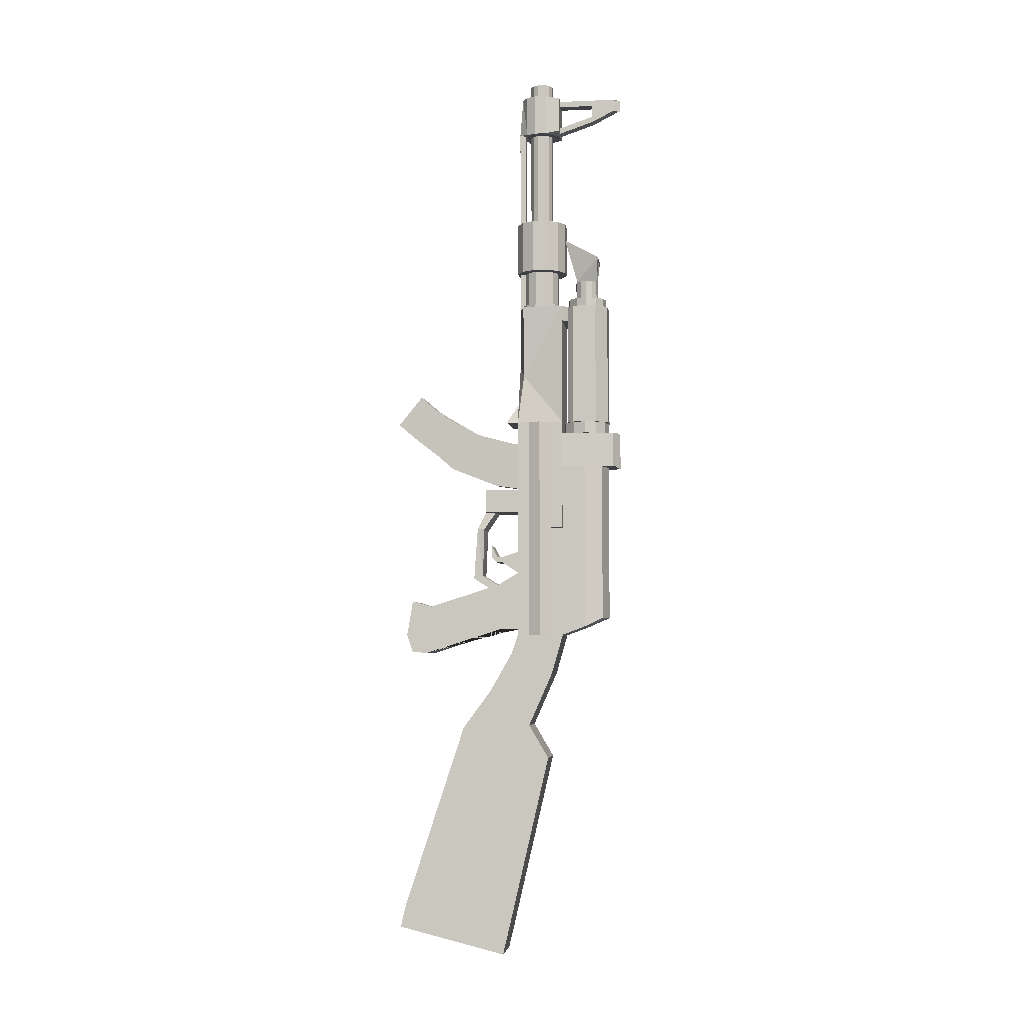
<metadata>
{"format":"obj","ext":"obj","renderer":"f3d","projection":"perspective","resolution":1024,"background":"white","views":[{"elev":-5.0,"azim":97.6,"up":"+Z"}]}
</metadata>
<code>
v 0.04292 -0.0256 -0.009804
v 0.04292 -0.0056 -0.009804
v 0.04292 -0.0056 -0.3898
v 0.04292 -0.0256 -0.3898
v -0.03708 -0.0256 -0.009804
v -0.03708 -0.0256 -0.3898
v -0.03708 -0.0056 -0.3898
v -0.03708 -0.0056 -0.009804
v -0.03708 0.0344 -0.009804
v -0.03708 0.0544 -0.009804
v 0.04292 0.0544 -0.009804
v 0.04292 0.0344 -0.009804
v 0.05292 0.0144 -0.009804
v 0.05292 0.0144 -0.3898
v 0.04292 0.0344 -0.3898
v 0.04292 0.0544 -0.3898
v -0.03708 0.0544 -0.3898
v -0.03708 0.0344 -0.3898
v -0.03708 0.0544 -0.1036
v -0.03708 0.0544 -0.1909
v 0.04292 0.0544 -0.1998
v 0.04292 0.0544 -0.09032
v -0.04708 0.0144 -0.3998
v -0.03708 0.0344 -0.1909
v -0.03708 0.0344 -0.1037
v -0.03708 0.0344 -0.1014
v -0.04708 0.0144 -0.1021
v 0.04292 0.0344 -0.0904
v 0.04292 0.0344 -0.1998
v -0.04708 0.0144 -0.0198
v -0.02508 0.0284 -0.009804
v -0.02508 0.0284 -0.1014
v -0.03508 0.0084 -0.0198
v -0.03508 0.0084 -0.1021
v 0.05292 0.0544 -0.1998
v 0.05292 0.0544 -0.09032
v 0.05292 0.0344 -0.1998
v 0.05292 0.0344 -0.0904
v 0.04292 -0.0156 0.2002
v 0.002918 -0.0256 0.0952
v 0.002918 -0.0256 0.2002
v 0.04292 0.0544 0.2002
v -0.03708 0.0544 0.2002
v -0.02708 0.0644 0.2002
v 0.03292 0.0644 0.2002
v 0.03292 -0.0156 0.0752
v -0.03708 -0.0156 0.2002
v -0.03708 -0.0156 0.0952
v -0.03708 -0.0256 0.0427
v -0.03708 -0.0256 -0.009804
v -0.03708 0.0544 -0.009804
v -0.03708 0.0544 0.0427
v -0.03708 0.0544 0.0952
v -0.03708 0.0544 0.1477
v -0.03708 0.0544 0.1739
v 0.04292 -0.0256 -0.009804
v 0.04292 0.0544 -0.009804
v 0.03292 -0.0256 0.0227
v 0.04292 -0.0456 -0.009804
v -0.03708 -0.0456 -0.009804
v 0.04292 0.0544 0.0427
v 0.04292 0.0544 0.0952
v 0.04292 0.0544 0.1477
v 0.04292 0.0544 0.1739
v -0.02708 0.0644 0.1739
v 0.03292 0.0644 0.1739
v 0.01233 0.04954 0.2066
v -0.006499 0.04954 0.2066
v -0.006499 0.04954 0.1938
v 0.01233 0.04954 0.1938
v -0.02281 0.04013 0.2066
v -0.02281 0.04013 0.1938
v -0.03222 0.02382 0.2066
v -0.03222 0.02382 0.1938
v -0.03222 0.004984 0.2066
v -0.03222 0.004984 0.1938
v -0.02281 -0.01133 0.2066
v -0.02281 -0.01133 0.1938
v -0.006498 -0.02074 0.2066
v -0.006498 -0.02074 0.1938
v 0.01233 -0.02074 0.2066
v 0.01233 -0.02074 0.1938
v 0.02864 -0.01133 0.2066
v 0.02864 -0.01133 0.1938
v 0.03806 0.004984 0.2066
v 0.03806 0.004984 0.1938
v 0.03806 0.02382 0.2066
v 0.03806 0.02382 0.1938
v 0.02864 0.04013 0.2066
v 0.02864 0.04013 0.1938
v 0.02413 0.03561 0.2666
v 0.01068 0.04338 0.2666
v 0.01068 0.04338 0.2066
v 0.02413 0.03561 0.2066
v -0.004847 0.04338 0.2666
v -0.004847 0.04338 0.2066
v -0.0183 0.03561 0.2666
v -0.0183 0.03561 0.2066
v -0.02606 0.02216 0.2666
v -0.02606 0.02216 0.2066
v -0.02606 0.006635 0.2666
v -0.02606 0.006636 0.2066
v -0.0183 -0.006813 0.2666
v -0.0183 -0.006813 0.2066
v -0.004847 -0.01458 0.2666
v -0.004847 -0.01458 0.2066
v 0.01068 -0.01458 0.2666
v 0.01068 -0.01458 0.2066
v 0.02413 -0.006813 0.2666
v 0.02413 -0.006813 0.2066
v 0.0319 0.006636 0.2666
v 0.0319 0.006636 0.2066
v 0.0319 0.02216 0.2666
v 0.0319 0.02216 0.2066
v 0.04292 -0.2156 -0.4198
v 0.04292 -0.1905 -0.4219
v -0.03708 -0.1894 -0.4215
v -0.03708 -0.2156 -0.4198
v -0.03708 -0.2156 -0.3298
v -0.03708 -0.1846 -0.34
v 0.04292 -0.1819 -0.3391
v 0.04292 -0.2256 -0.3898
v 0.04292 -0.2156 -0.3298
v 0.04292 -0.06108 -0.301
v 0.04292 -0.0256 -0.2798
v 0.04292 -0.0256 -0.3798
v 0.04292 -0.05465 -0.379
v -0.03708 -0.05407 -0.3788
v -0.03708 -0.0256 -0.3798
v -0.03708 -0.0256 -0.2798
v -0.03708 -0.05973 -0.3006
v -0.03708 -0.2256 -0.3898
v 0.009822 -0.1086 -0.1042
v 0.009016 -0.06888 -0.1199
v -0.03092 -0.06882 -0.1177
v -0.03012 -0.1086 -0.102
v 0.01421 -0.1072 -0.02431
v -0.02573 -0.1071 -0.02212
v -0.02654 -0.06741 -0.0378
v 0.0134 -0.06747 -0.03999
v 0.01314 -0.02756 -0.04569
v 0.008757 -0.02897 -0.1256
v -0.03118 -0.02892 -0.1234
v -0.0268 -0.02751 -0.0435
v 0.04292 -0.0356 -0.4198
v 0.04292 0.0344 -0.4598
v -0.03708 0.0344 -0.4598
v -0.03708 -0.0356 -0.4198
v 0.04292 -0.0256 -0.3898
v -0.03708 -0.0256 -0.3898
v -0.03708 0.0544 -0.3898
v 0.04292 0.0544 -0.3898
v 0.04292 -0.07502 -0.4894
v 0.04292 -0.005562 -0.5491
v -0.03708 -0.005562 -0.5491
v -0.03708 -0.07502 -0.4894
v 0.04292 -0.03533 -0.42
v -0.03708 -0.03533 -0.42
v -0.03708 0.03413 -0.4596
v 0.04292 0.03413 -0.4596
v 0.04292 0.0544 -0.3898
v 0.04292 0.0944 -0.3748
v 0.002918 0.1344 -0.3598
v -0.03708 0.0944 -0.3748
v -0.03708 0.0544 -0.3898
v 0.04292 0.0544 -0.0898
v -0.03708 0.0544 -0.0898
v -0.03708 0.0944 -0.0898
v -0.02708 0.1244 -0.0898
v 0.002918 0.1344 -0.0898
v 0.03292 0.1244 -0.0898
v 0.04292 0.0944 -0.0898
v 0.03292 0.1244 -0.3598
v -0.02708 0.1244 -0.3598
v -0.02708 0.0644 -0.009804
v 0.03292 0.0644 -0.009804
v 0.04292 0.0744 -0.009804
v 0.04292 0.0944 -0.009804
v 0.04292 0.1144 -0.009804
v 0.03292 0.1244 -0.009804
v 0.02292 0.1344 -0.009804
v 0.002918 0.1344 -0.009804
v -0.01708 0.1344 -0.009804
v -0.02708 0.1244 -0.009804
v -0.03708 0.1144 -0.009804
v -0.03708 0.0944 -0.009804
v -0.03708 0.0744 -0.009804
v -0.02708 0.0644 0.2002
v -0.03708 0.0744 0.2002
v -0.03708 0.0944 0.2002
v -0.03708 0.1144 0.2002
v -0.02708 0.1244 0.2002
v -0.01708 0.1344 0.2002
v 0.002917 0.1344 0.2002
v 0.02292 0.1344 0.2002
v 0.03292 0.1244 0.2002
v 0.04292 0.1144 0.2002
v 0.04292 0.0944 0.2002
v 0.04292 0.0744 0.2002
v 0.03292 0.0644 0.2002
v 0.01292 0.1142 0.2492
v 0.002918 0.1169 0.2492
v 0.002918 0.1169 0.2092
v 0.01292 0.1142 0.2092
v -0.007082 0.1142 0.2492
v -0.007082 0.1142 0.2092
v -0.0144 0.1069 0.2492
v -0.0144 0.1069 0.2092
v -0.01708 0.0969 0.2492
v -0.01708 0.0969 0.2092
v -0.0144 0.0869 0.2492
v -0.0144 0.0869 0.2092
v -0.007083 0.07958 0.2492
v -0.007083 0.07958 0.2092
v 0.002917 0.0769 0.2492
v 0.002917 0.0769 0.2092
v 0.01292 0.07958 0.2492
v 0.01292 0.07958 0.2092
v 0.02024 0.0869 0.2492
v 0.02024 0.0869 0.2092
v 0.02292 0.0969 0.2492
v 0.02292 0.0969 0.2092
v 0.02024 0.1069 0.2492
v 0.02024 0.1069 0.2092
v 0.04292 0.0544 -0.0898
v 0.03292 0.1444 -0.0898
v 0.01792 0.1544 -0.0898
v 0.002918 0.1444 -0.0898
v -0.01208 0.1544 -0.0898
v -0.02708 0.1444 -0.0898
v -0.03708 0.0544 -0.0898
v 0.04292 0.0544 -0.02976
v -0.03708 0.0544 -0.02976
v -0.02708 0.1444 -0.02976
v -0.01208 0.1544 -0.02976
v 0.002918 0.1444 -0.02976
v 0.01792 0.1544 -0.02976
v 0.03292 0.1444 -0.02976
v 0.04292 -0.1228 -0.5539
v 0.04292 0.0279 -0.606
v -0.03708 0.0279 -0.606
v -0.03708 -0.1228 -0.5539
v 0.04292 -0.07502 -0.4894
v -0.03708 -0.07502 -0.4894
v -0.03708 -0.005562 -0.5491
v 0.04292 -0.005562 -0.5491
v 0.04292 -0.2252 -0.8655
v 0.04292 -0.04299 -0.9099
v 0.04292 -0.05218 -0.9476
v 0.04292 -0.2344 -0.9033
v 0.04292 -0.1228 -0.5539
v -0.03708 -0.1228 -0.5539
v 0.04292 0.0279 -0.606
v -0.03708 -0.04299 -0.9099
v -0.03708 0.0279 -0.606
v -0.03708 -0.2252 -0.8655
v -0.03708 -0.05218 -0.9476
v -0.03708 -0.2344 -0.9033
v 0.02292 -0.0656 -0.2598
v 0.02292 -0.0556 -0.2598
v -0.01708 -0.0556 -0.2598
v -0.01708 -0.0656 -0.2598
v 0.02292 -0.0656 -0.2498
v -0.01708 -0.0656 -0.2498
v -0.01708 -0.0556 -0.2498
v 0.02292 -0.0556 -0.2498
v 0.02292 -0.0256 -0.2398
v 0.02292 -0.0256 -0.2798
v -0.01708 -0.0256 -0.2798
v -0.01708 -0.0256 -0.2398
v -0.01708 -0.0756 -0.2498
v 0.02292 -0.0756 -0.2498
v -0.01708 -0.0756 -0.2298
v 0.02292 -0.0756 -0.2298
v -0.01014 -0.09822 -0.1996
v 0.02651 -0.1007 -0.1995
v 0.02791 -0.0887 -0.2004
v -0.008479 -0.06563 -0.1712
v 0.02112 -0.06724 -0.168
v -0.01001 -0.08229 -0.1722
v 0.02349 -0.08554 -0.1686
v -0.01044 -0.08682 -0.2018
v 0.01199 -0.1779 -0.06301
v 0.01063 -0.1483 -0.0885
v -0.02931 -0.1483 -0.08631
v -0.02795 -0.1778 -0.06082
v 0.01637 -0.1765 0.01686
v -0.02357 -0.1764 0.01905
v -0.02492 -0.1369 -0.006615
v 0.01502 -0.1369 -0.008807
v 0.01421 -0.1072 -0.02431
v 0.009822 -0.1086 -0.1042
v -0.03012 -0.1086 -0.102
v -0.02573 -0.1071 -0.02212
v 0.01497 -0.2469 -0.006862
v 0.01362 -0.2174 -0.03235
v -0.02632 -0.2173 -0.03016
v -0.02497 -0.2469 -0.00467
v 0.01773 -0.206 0.04235
v 0.01637 -0.1765 0.01686
v -0.02357 -0.1764 0.01905
v -0.02221 -0.206 0.04454
v 0.01199 -0.1779 -0.06301
v -0.02795 -0.1778 -0.06082
v 0.02292 -0.07861 -0.3065
v 0.02292 -0.06262 -0.3015
v -0.01708 -0.06262 -0.3015
v -0.01708 -0.07861 -0.3065
v 0.02292 -0.1074 -0.2886
v -0.01708 -0.1074 -0.2886
v -0.01708 -0.09145 -0.2835
v 0.02292 -0.09145 -0.2835
v -0.01708 -0.1074 -0.2886
v 0.02292 -0.1074 -0.2886
v 0.02292 -0.09145 -0.2835
v 0.02791 -0.0887 -0.2004
v 0.02651 -0.1007 -0.1995
v -0.01014 -0.09822 -0.1996
v -0.01708 -0.09145 -0.2835
v -0.01044 -0.08682 -0.2018
v 0.04292 0.0944 -0.009804
v 0.03756 0.1144 -0.009804
v 0.03756 0.1144 -0.0298
v 0.04292 0.0944 -0.0298
v 0.02292 0.129 -0.009804
v 0.02292 0.129 -0.0298
v 0.002918 0.1344 -0.009804
v 0.002918 0.1344 -0.0298
v -0.01708 0.129 -0.009804
v -0.01708 0.129 -0.0298
v -0.03172 0.1144 -0.009804
v -0.03172 0.1144 -0.0298
v -0.03708 0.0944 -0.009804
v -0.03708 0.0944 -0.0298
v -0.03172 0.0744 -0.009804
v -0.03172 0.0744 -0.0298
v -0.01708 0.05976 -0.009804
v -0.01708 0.05976 -0.0298
v 0.002918 0.0544 -0.009804
v 0.002918 0.0544 -0.0298
v 0.02292 0.05976 -0.009804
v 0.02292 0.05976 -0.0298
v 0.03756 0.0744 -0.009804
v 0.03756 0.0744 -0.0298
v 0.03292 -0.0856 -0.1698
v 0.03292 -0.0256 -0.1698
v -0.02708 -0.0256 -0.1698
v -0.02708 -0.0856 -0.1698
v 0.03292 -0.0856 -0.1298
v -0.02708 -0.0856 -0.1298
v -0.02708 -0.0256 -0.1298
v 0.03292 -0.0256 -0.1298
v 0.02004 0.1266 0.216
v 0.002918 0.1311 0.216
v 0.002918 0.1311 0.2002
v 0.02004 0.1266 0.2002
v -0.01421 0.1266 0.216
v -0.01421 0.1266 0.2002
v -0.02674 0.114 0.216
v -0.02674 0.114 0.2002
v -0.03133 0.0969 0.216
v -0.03133 0.0969 0.2002
v -0.02674 0.07978 0.216
v -0.02674 0.07978 0.2002
v -0.01421 0.06724 0.216
v -0.01421 0.06724 0.2002
v 0.002917 0.06265 0.216
v 0.002917 0.06265 0.2002
v 0.02004 0.06724 0.216
v 0.02004 0.06724 0.2002
v 0.03258 0.07977 0.216
v 0.03258 0.07977 0.2002
v 0.03717 0.0969 0.216
v 0.03717 0.0969 0.2002
v 0.03258 0.114 0.216
v 0.03258 0.114 0.2002
v 0.04638 0.002753 0.3566
v 0.04638 0.02605 0.3566
v 0.04638 0.02605 0.2666
v 0.04638 0.002753 0.2666
v 0.03474 0.04622 0.3566
v 0.03474 0.04622 0.2666
v 0.01456 0.05787 0.3566
v 0.01456 0.05787 0.2666
v -0.00873 0.05787 0.3566
v -0.00873 0.05787 0.2666
v -0.0289 0.04622 0.3566
v -0.0289 0.04622 0.2666
v -0.04055 0.02605 0.3566
v -0.04055 0.02605 0.2666
v -0.04055 0.002753 0.3566
v -0.04055 0.002753 0.2666
v -0.0289 -0.01742 0.3566
v -0.0289 -0.01742 0.2666
v -0.00873 -0.02907 0.3566
v -0.008729 -0.02907 0.2666
v 0.01456 -0.02907 0.3566
v 0.01456 -0.02907 0.2666
v 0.03474 -0.01742 0.3566
v 0.03474 -0.01742 0.2666
v -0.007083 0.07958 0.2492
v -0.007082 0.1142 0.2492
v -0.02208 0.1179 0.2916
v 0.02792 0.1179 0.2916
v 0.01292 0.1142 0.2492
v 0.01292 0.07958 0.2492
v -0.00873 0.05787 0.3266
v 0.01456 0.05787 0.3266
v 0.002917 0.1179 0.2916
v 0.002918 0.1169 0.2492
v -0.00226 0.03372 0.6166
v -0.01123 0.02854 0.6166
v -0.01123 0.02854 0.3566
v -0.002259 0.03372 0.3566
v -0.0164 0.01957 0.6166
v -0.0164 0.01958 0.3566
v -0.0164 0.009222 0.6166
v -0.0164 0.009223 0.3566
v -0.01123 0.0002558 0.6166
v -0.01122 0.0002573 0.3566
v -0.002259 -0.004921 0.6166
v -0.002259 -0.004919 0.3566
v 0.008093 -0.00492 0.6166
v 0.008094 -0.004919 0.3566
v 0.01706 0.0002561 0.6166
v 0.01706 0.0002574 0.3566
v 0.02224 0.009222 0.6166
v 0.02224 0.009223 0.3566
v 0.02224 0.01957 0.6166
v 0.02224 0.01958 0.3566
v 0.01706 0.02854 0.6166
v 0.01706 0.02854 0.3566
v 0.008093 0.03372 0.6166
v 0.008093 0.03372 0.3566
v -0.006142 0.04821 0.5916
v -0.02708 0.04821 0.5266
v -0.006142 0.04821 0.5216
v -0.03089 0.02346 0.5916
v -0.03089 0.02346 0.5216
v -0.03089 0.005339 0.5916
v -0.03089 0.00534 0.5216
v -0.02183 -0.01035 0.5916
v -0.02183 -0.01035 0.5216
v -0.006142 -0.01941 0.5916
v 0.01198 -0.01941 0.5916
v 0.01292 -0.02458 0.5266
v 0.02767 -0.01035 0.5916
v 0.02767 -0.01035 0.5216
v 0.03672 0.00534 0.5916
v 0.03672 0.00534 0.5216
v 0.03672 0.02346 0.5916
v 0.03672 0.02346 0.5216
v 0.03292 0.04821 0.5266
v 0.01198 0.04821 0.5916
v 0.01198 0.04821 0.5216
v -0.007083 -0.02458 0.5266
v -0.02708 0.04821 0.5866
v 0.03292 0.04821 0.5866
v 0.01292 0.04821 0.5266
v 0.01292 0.1082 0.5466
v -0.007084 0.1082 0.5466
v -0.007083 0.04821 0.5266
v 0.01292 0.04821 0.5366
v -0.007083 0.04821 0.5366
v -0.007084 0.1082 0.5566
v 0.01292 0.1082 0.5566
v 0.01292 0.1082 0.5466
v 0.01292 0.1482 0.5666
v 0.007916 0.1482 0.5666
v -0.002084 0.1482 0.5666
v -0.007084 0.1482 0.5666
v -0.007084 0.1082 0.5466
v 0.01292 0.1082 0.5866
v -0.007084 0.1082 0.5866
v -0.007084 0.1482 0.5866
v -0.002084 0.1482 0.5866
v 0.002916 0.1582 0.5866
v 0.007916 0.1482 0.5866
v 0.01292 0.1482 0.5866
v 0.002916 0.1582 0.5666
v 0.01292 -0.02458 0.5266
v 0.01292 -0.01458 0.5266
v 0.01292 -0.01458 0.1966
v 0.01292 -0.02458 0.1966
v -0.007083 -0.02458 0.5266
v -0.007083 -0.02458 0.1966
v -0.007083 -0.01458 0.1966
v -0.007083 -0.01458 0.5266
v 0.01292 0.04821 0.5766
v 0.01292 0.1082 0.5766
v -0.007084 0.1082 0.5766
v -0.007083 0.04821 0.5766
v 0.01292 0.04821 0.5866
v -0.007083 0.04821 0.5866
v -0.007084 0.1082 0.5866
v 0.01292 0.1082 0.5866
v -0.02708 0.0444 -0.1198
v -0.02708 0.0544 -0.1198
v -0.08708 0.0544 -0.1198
v -0.08708 0.0444 -0.1198
v -0.02708 0.0444 -0.1098
v -0.08708 0.0444 -0.1098
v -0.08708 0.0544 -0.1098
v -0.02708 0.0544 -0.1098
o group1579673959
g mesh1579673959
f 262 261 260 259
f 266 265 264 263
f 260 268 267 266 263 259
f 264 265 270 269 261 262
f 272 271 262 259
f 269 270 267 268
f 266 267 270 265
f 261 269 268 260
f 271 273 264 262
f 273 274 263 264
f 274 272 259 263
f 274 273 271 272
o group624085523
g mesh624085523
f 500 499 498 497
f 504 503 502 501
f 498 504 501 497
f 502 503 499 500
f 501 502 500 497
f 499 503 504 498
o group767204699
g mesh767204699
f 4 3 2 1
f 8 7 6 5
f 2 13 12 11 10 9 8 5 1
f 6 7 18 17 16 15 14 3 4
f 5 6 4 1
f 22 21 16 17 20 19 10 11
f 27 26 25 24 18 23
f 14 15 29 28 12 13
f 28 22 11 12
f 3 14 13 2
f 8 30 27 23 7
f 24 20 17 18
f 9 30 8
f 7 23 18
f 29 15 16 21
f 25 26 9 10 19
f 148 147 146 145
f 152 151 150 149
f 146 152 149 145
f 150 151 147 148
f 149 150 148 145
f 147 151 152 146
f 165 164 163 162 161
f 172 171 170 169 168 167 166
f 162 172 166 161
f 167 168 164 165
f 166 167 165 161
f 163 170 171 173
f 163 174 169 170
f 168 169 174 164
f 162 173 171 172
f 164 174 163
f 163 173 162
f 380 379 378 377
f 379 382 381 378
f 382 384 383 381
f 384 386 385 383
f 386 388 387 385
f 388 390 389 387
f 390 392 391 389
f 392 394 393 391
f 394 396 395 393
f 396 398 397 395
f 398 400 399 397
f 400 380 377 399
f 377 378 381 383 385 387 389 391 393 395 397 399
f 400 398 396 394 392 390 388 386 384 382 379 380
f 437 436 435
f 436 439 438
f 439 441 440 438
f 441 443 442 440
f 443 444 442
f 446 445 444
f 448 447 445
f 448 450 449 447
f 450 452 451 449
f 452 453 451
f 453 455 454
f 455 437 435 454
f 435 438 440 442 444 445 447 449 451 454
f 455 452 450 448 443 441 439 437
f 443 456 444
f 444 456 446
f 446 456 443
f 445 446 448
f 448 446 443
f 436 457 435
f 438 457 436
f 435 457 438
f 439 436 437
f 453 458 451
f 454 458 453
f 451 458 454
f 455 453 452
f 484 483 482 481
f 488 487 486 485
f 482 488 485 481
f 486 487 483 484
f 485 486 484 481
f 483 487 488 482
f 32 31 9 26
f 31 33 30 9
f 33 34 27 30
f 34 32 26 27
f 231 230 229 228 227 226 225
f 238 237 236 235 234 233 232
f 227 237 238 226
f 228 229 235 236
f 229 230 234 235
f 227 228 236 237
f 250 249 248 247
f 249 257 254 248
f 257 258 256 254
f 258 250 247 256
f 258 257 249 250
f 411 412 415 417 419 421 423 425 427 429 431 433
f 480 470 476 477
f 469 480 477 478
f 470 480 469
f 34 33 31 32
f 36 35 21 22
f 35 37 29 21
f 37 38 28 29
f 38 36 22 28
f 38 37 35 36
f 24 25 19 20
f 70 69 68 67
f 69 72 71 68
f 72 74 73 71
f 74 76 75 73
f 76 78 77 75
f 78 80 79 77
f 80 82 81 79
f 82 84 83 81
f 84 86 85 83
f 86 88 87 85
f 88 90 89 87
f 90 70 67 89
f 67 68 71 73 75 77 79 81 83 85 87 89
f 90 88 86 84 82 80 78 76 74 72 69 70
f 94 93 92 91
f 93 96 95 92
f 96 98 97 95
f 98 100 99 97
f 100 102 101 99
f 102 104 103 101
f 104 106 105 103
f 106 108 107 105
f 108 110 109 107
f 110 112 111 109
f 112 114 113 111
f 114 94 91 113
f 91 92 95 97 99 101 103 105 107 109 111 113
f 114 112 110 108 106 104 102 100 98 96 93 94
f 204 203 202 201
f 203 206 205 202
f 206 208 207 205
f 208 210 209 207
f 210 212 211 209
f 212 214 213 211
f 214 216 215 213
f 216 218 217 215
f 218 220 219 217
f 220 222 221 219
f 222 224 223 221
f 224 204 201 223
f 201 202 205 207 209 211 213 215 217 219 221 223
f 224 222 220 218 216 214 212 210 208 206 203 204
f 226 238 232 225
f 233 234 230 231
f 232 233 231 225
f 277 276 275
f 280 279 278
f 275 280 278
f 279 281 276
f 278 279 277
f 276 281 280
f 275 282 277
f 278 282 275
f 277 282 278
f 280 275 276
f 276 277 279
f 280 281 279
f 308 307 306 305
f 312 311 310 309
f 306 312 309 305
f 310 311 307 308
f 309 310 308 305
f 307 311 312 306
f 315 314 313
f 318 317 316
f 313 318 319
f 317 314 315
f 320 316 315
f 314 317 318
f 313 319 315
f 315 319 320
f 318 313 314
f 318 320 319
f 316 320 318
f 315 316 317
f 324 323 322 321
f 323 326 325 322
f 326 328 327 325
f 328 330 329 327
f 330 332 331 329
f 332 334 333 331
f 334 336 335 333
f 336 338 337 335
f 338 340 339 337
f 340 342 341 339
f 342 344 343 341
f 344 324 321 343
f 321 322 325 327 329 331 333 335 337 339 341 343
f 344 342 340 338 336 334 332 330 328 326 323 324
f 348 347 346 345
f 352 351 350 349
f 346 352 349 345
f 350 351 347 348
f 349 350 348 345
f 347 351 352 346
f 356 355 354 353
f 355 358 357 354
f 358 360 359 357
f 360 362 361 359
f 362 364 363 361
f 364 366 365 363
f 366 368 367 365
f 368 370 369 367
f 370 372 371 369
f 372 374 373 371
f 374 376 375 373
f 376 356 353 375
f 353 354 357 359 361 363 365 367 369 371 373 375
f 376 374 372 370 368 366 364 362 360 358 355 356
f 403 402 401
f 406 405 404
f 406 408 407
f 409 402 403
f 404 409 403 407
f 409 410 402
f 404 408 406
f 407 408 404
f 401 407 403
f 409 404 405
f 405 410 409
f 406 401 402
f 410 405 406
f 402 410 406
f 407 401 406
f 414 413 412 411
f 413 416 415 412
f 416 418 417 415
f 418 420 419 417
f 420 422 421 419
f 422 424 423 421
f 424 426 425 423
f 426 428 427 425
f 428 430 429 427
f 430 432 431 429
f 432 434 433 431
f 434 414 411 433
f 434 432 430 428 426 424 422 420 418 416 413 414
f 462 461 460 459
f 466 465 464 463
f 460 466 463 459
f 464 465 461 462
f 463 464 462 459
f 461 465 466 460
f 472 471 470 469 468 467
f 479 478 477 476 475 474 473
f 468 479 473 467
f 474 475 471 472
f 473 474 472 467
f 469 478 479 468
f 470 471 475 476
f 492 491 490 489
f 496 495 494 493
f 490 496 493 489
f 494 495 491 492
f 493 494 492 489
f 491 495 496 490
f 41 40 39
f 45 44 43 42
f 40 46 39
f 43 55 54 53 52 51 50 49 48 47
f 42 43 47 41 39
f 50 51 57 56
f 40 49 58
f 59 56 58
f 59 60 50 56
f 60 49 50
f 49 60 59
f 62 61 52 53
f 61 57 51 52
f 63 62 53 54
f 64 63 54 55
f 44 65 55 43
f 65 66 64 55
f 66 45 42 64
f 66 65 44 45
f 41 47 48 40
f 40 48 49
f 58 46 40
f 42 39 46
f 64 42 46
f 63 64 46
f 62 63 46
f 61 62 46
f 57 61 46
f 56 57 46
f 58 56 46
f 59 58 49
f 118 117 116 115
f 121 120 119
f 116 127 126 125 124 121 123 122 115
f 132 119 120 131 130 129 128 117 118
f 122 132 118 115
f 129 130 125 126
f 122 123 119 132
f 121 124 131 120
f 119 123 121
f 124 125 130 131
f 128 129 126 127
f 117 128 127 116
f 156 155 154 153
f 160 159 158 157
f 154 160 157 153
f 158 159 155 156
f 157 158 156 153
f 155 159 160 154
f 187 186 185 184 183 182 181 180 179 178 177 176 175
f 200 199 198 197 196 195 194 193 192 191 190 189 188
f 176 200 188 175
f 192 193 183 184
f 188 189 187 175
f 177 199 200 176
f 194 195 181 182
f 193 194 182 183
f 195 196 180 181
f 190 191 185 186
f 191 192 184 185
f 189 190 186 187
f 178 179 197 198
f 179 180 196 197
f 177 178 198 199
f 242 241 240 239
f 246 245 244 243
f 240 246 243 239
f 244 245 241 242
f 244 242 239
f 241 246 240
f 241 245 246
f 239 243 244
f 253 252 251
f 248 253 251
f 252 255 254
f 251 256 247
f 254 253 248
f 254 255 253
f 251 252 256
f 253 255 252
f 251 247 248
f 254 256 252
o group1433166684
g mesh1433166684
f 136 135 134 133
f 140 139 138 137
f 134 142 141 140 137 133
f 138 139 144 143 135 136
f 137 138 136 133
f 143 144 141 142
f 140 141 144 139
f 135 143 142 134
f 286 285 284 283
f 290 289 288 287
f 284 292 291 290 287 283
f 288 289 294 293 285 286
f 287 288 286 283
f 293 294 291 292
f 290 291 294 289
f 285 293 292 284
f 298 297 296 295
f 296 300 299 295
f 302 301 297 298
f 299 302 298 295
f 304 301 300 303
f 299 300 302
f 297 303 296
f 297 304 303
f 300 301 302
f 296 303 300
f 301 304 297

</code>
